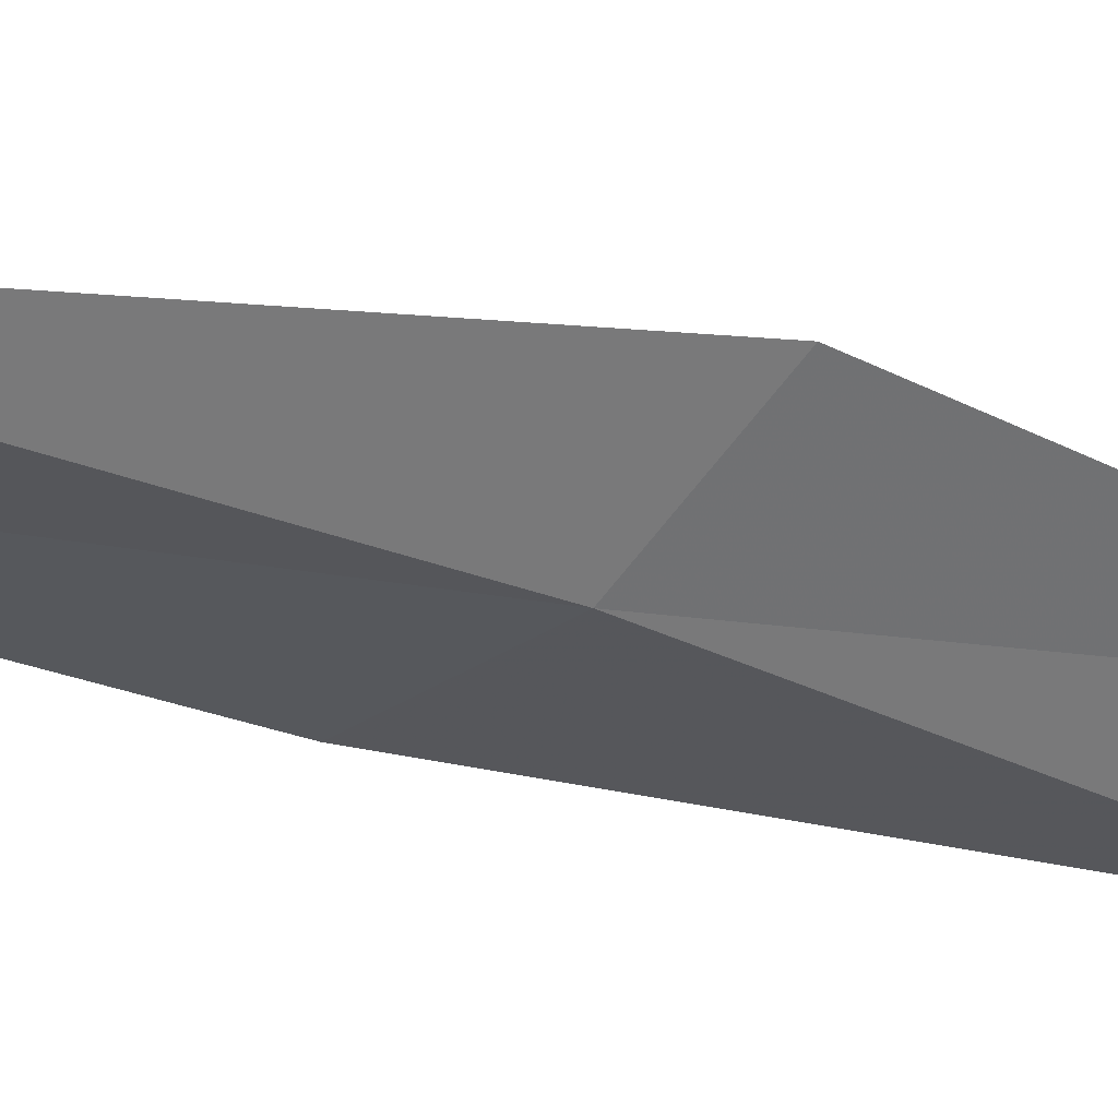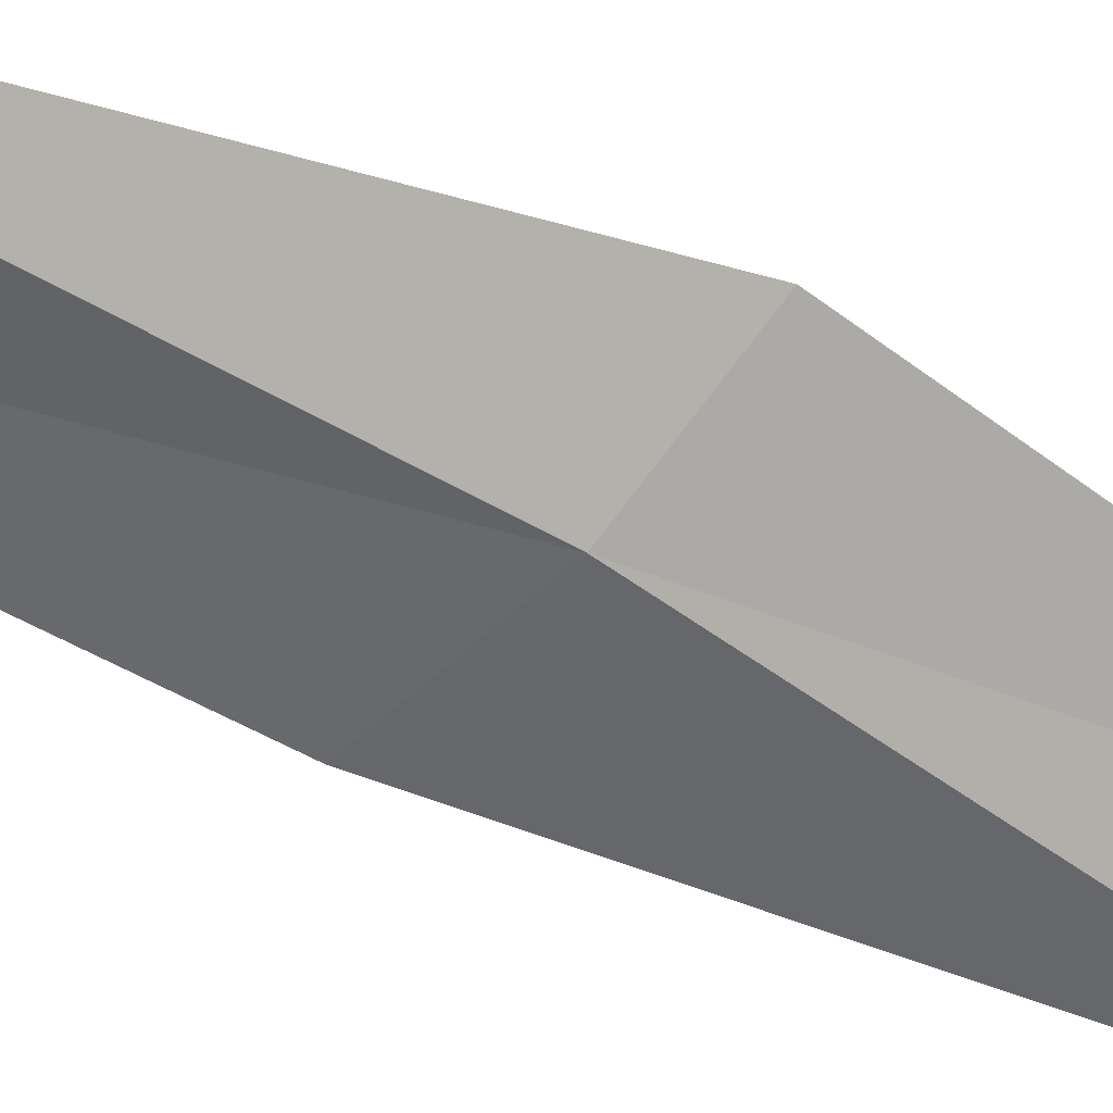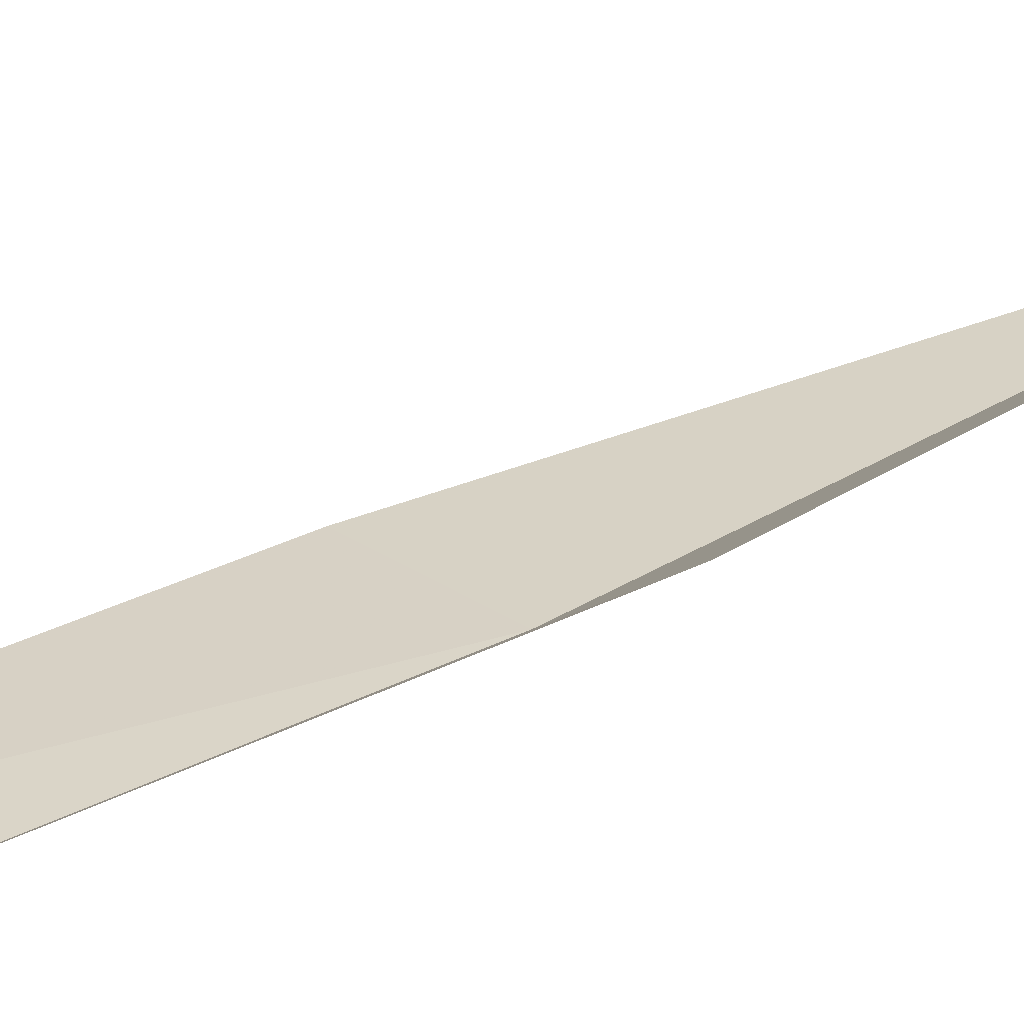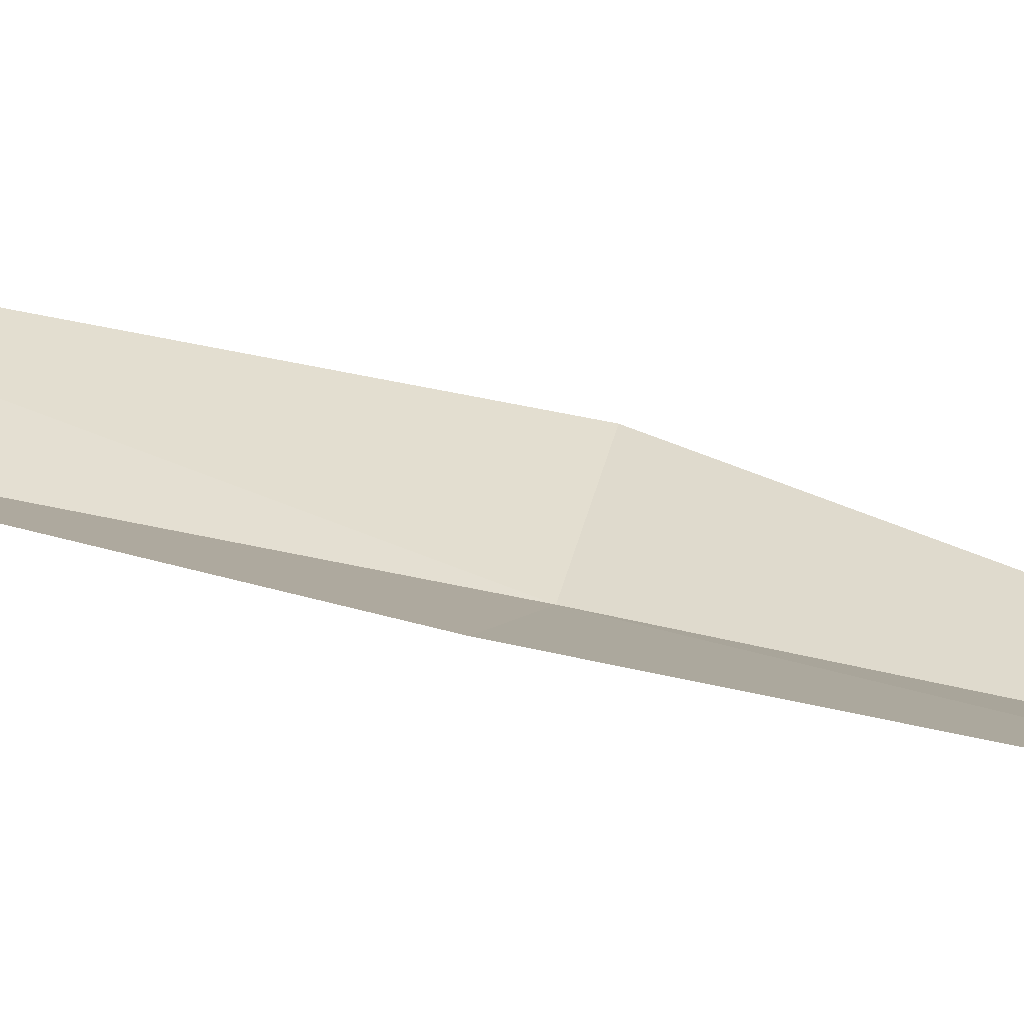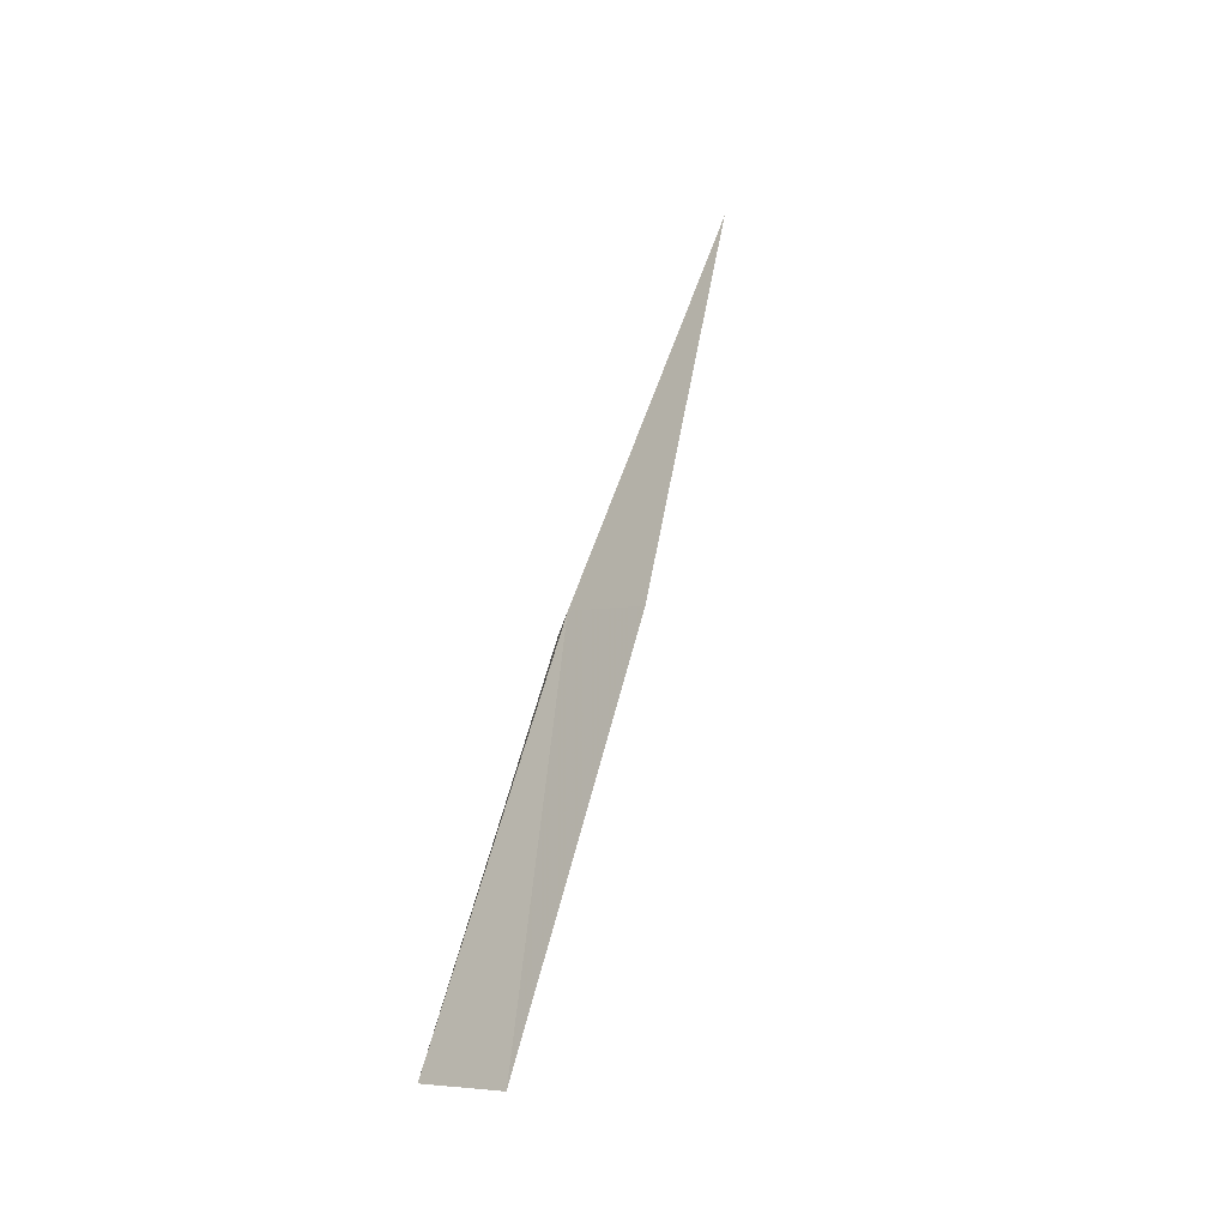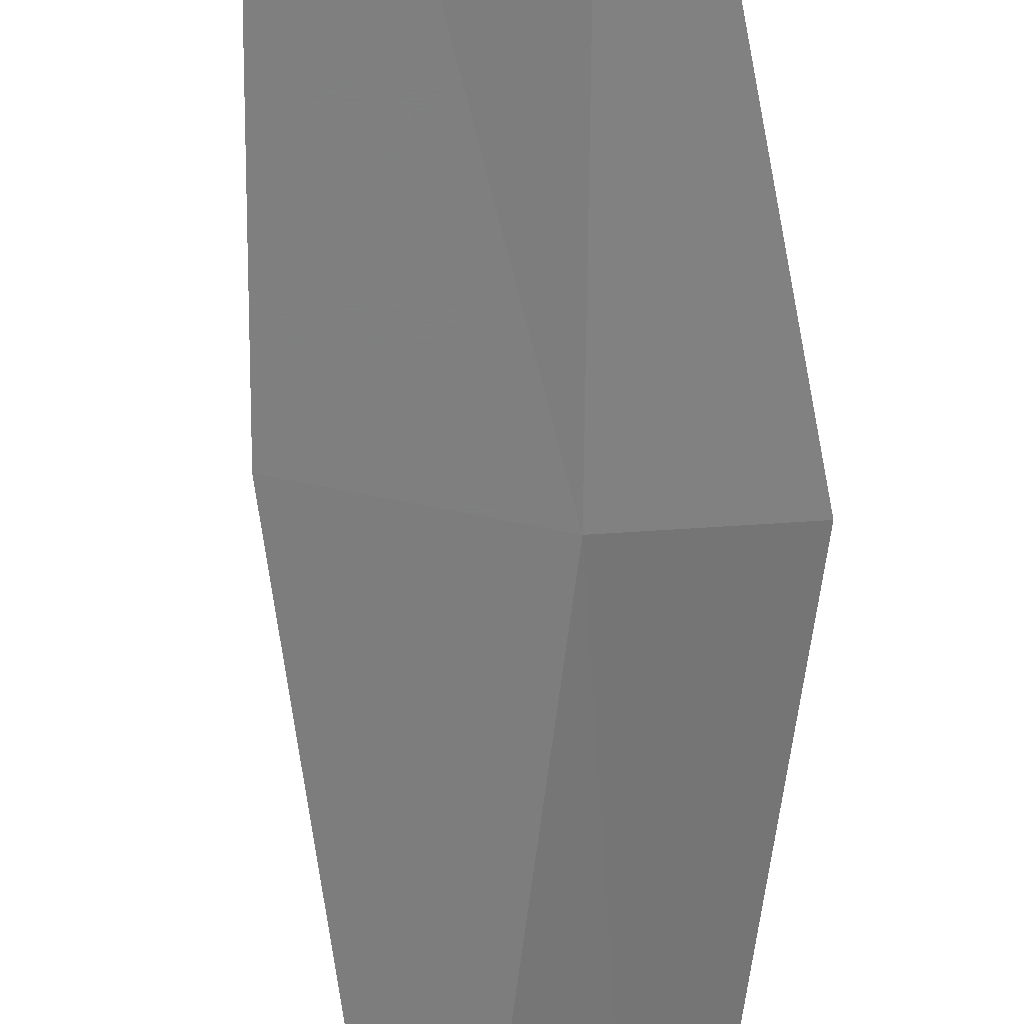
<metadata>
{"format":"obj","ext":"obj","renderer":"f3d","projection":"perspective","resolution":1024,"background":"white","views":[{"elev":-34.3,"azim":64.3,"up":"+Z"},{"elev":-57.6,"azim":67.2,"up":"+Z"},{"elev":25.1,"azim":73.8,"up":"+Z"},{"elev":3.4,"azim":-51.1,"up":"+Z"},{"elev":-33.1,"azim":-132.3,"up":"+Y"},{"elev":-68.1,"azim":12.1,"up":"+Z"}]}
</metadata>
<code>
v 21.36 9.433 3.361
v 21.87 7.155 3.006
v 21.3 6.97 3.025
v 20.81 9.192 3.351
v 21.79 9.625 3.672
v 20.59 11.67 3.733
v 20.99 11.9 4.067
f 1 4 3
f 1 2 5
f 1 6 4
f 1 5 7
f 1 7 6
f 1 3 2

</code>
